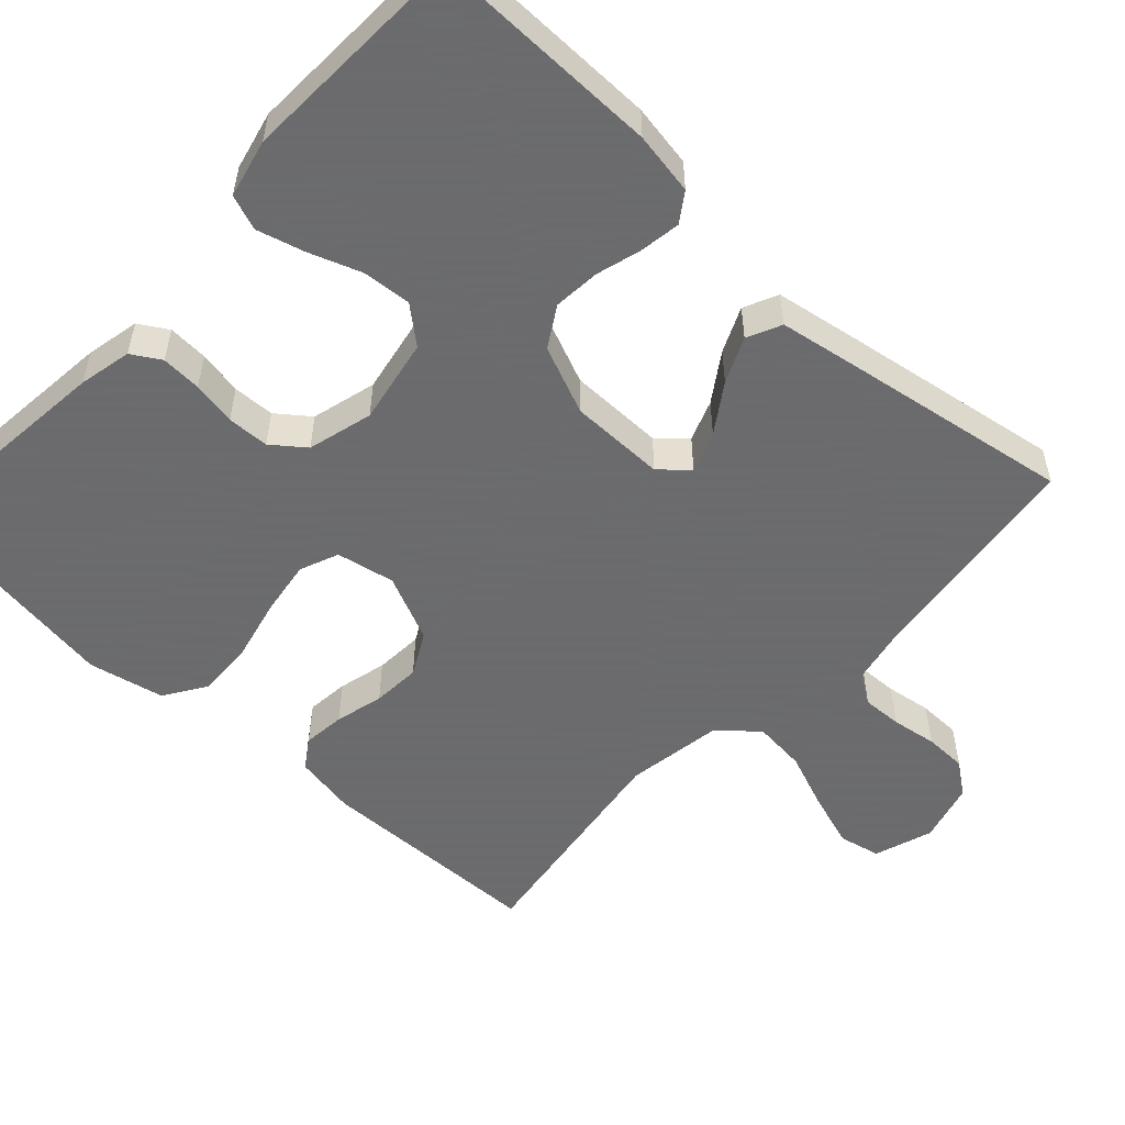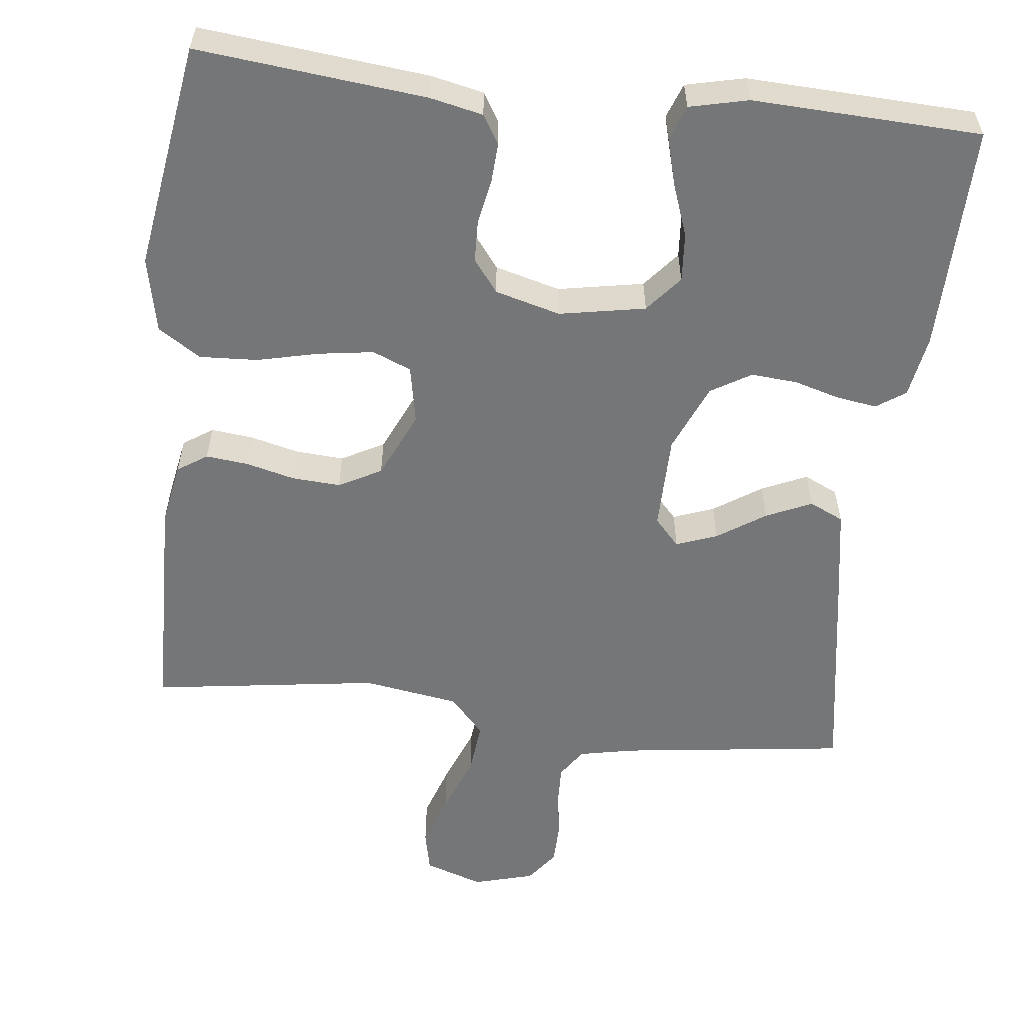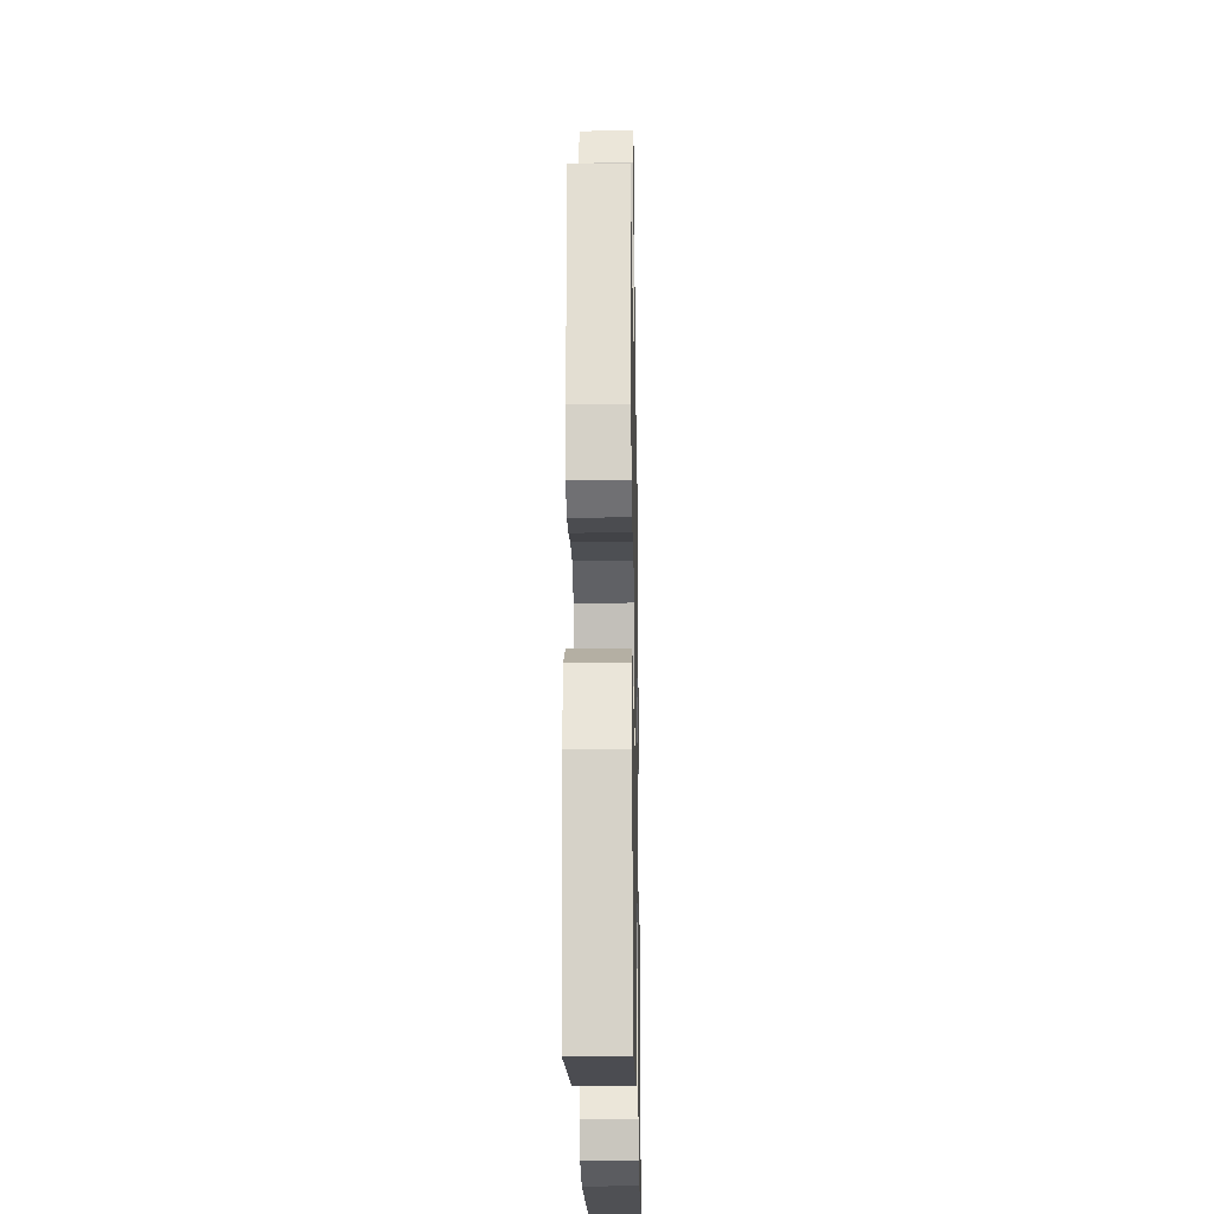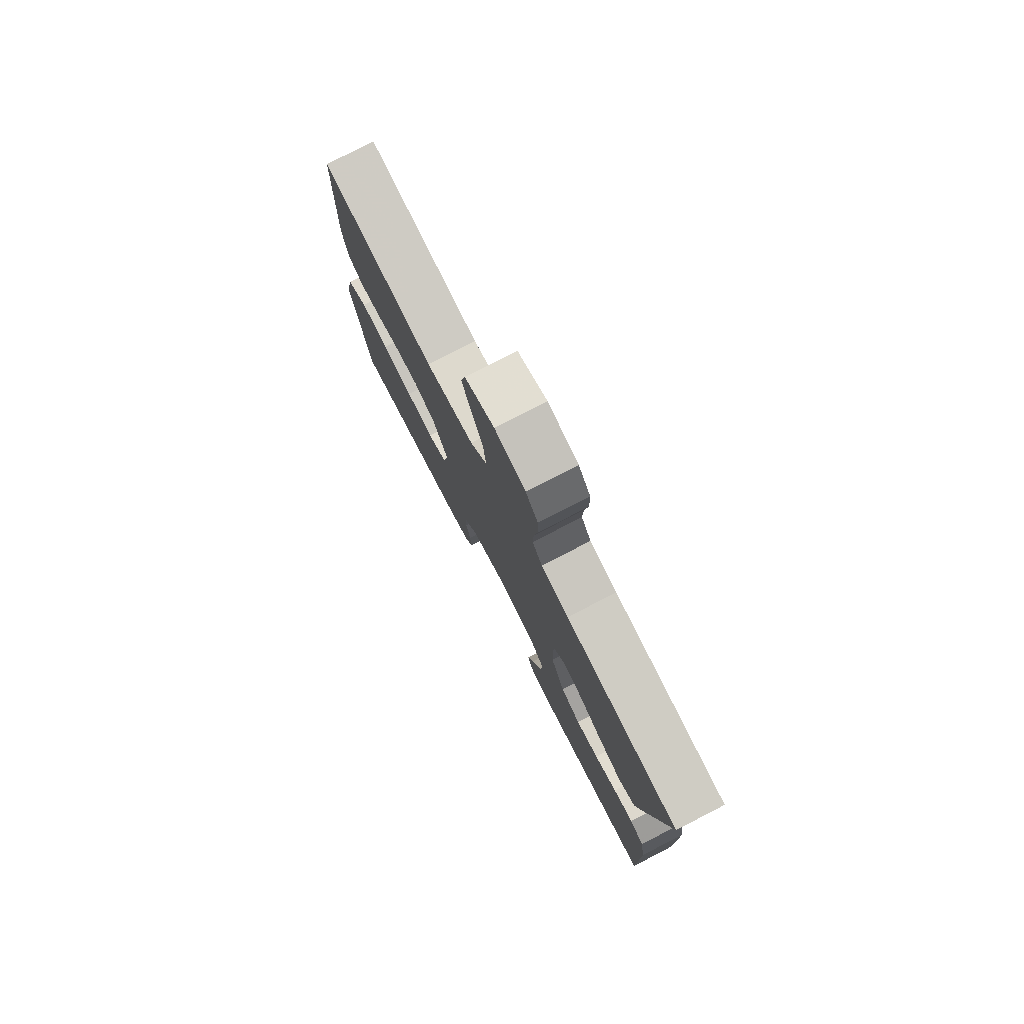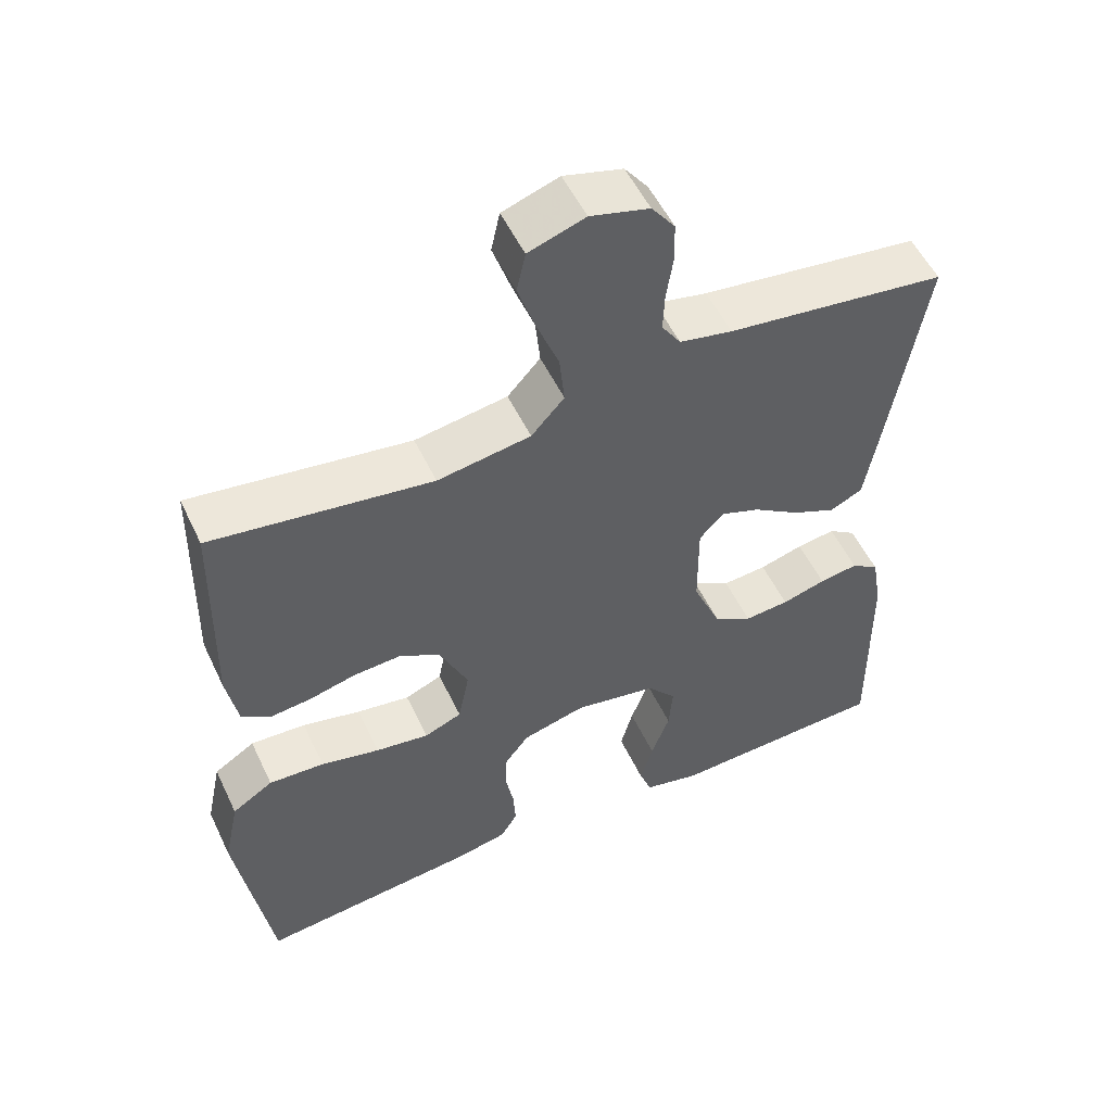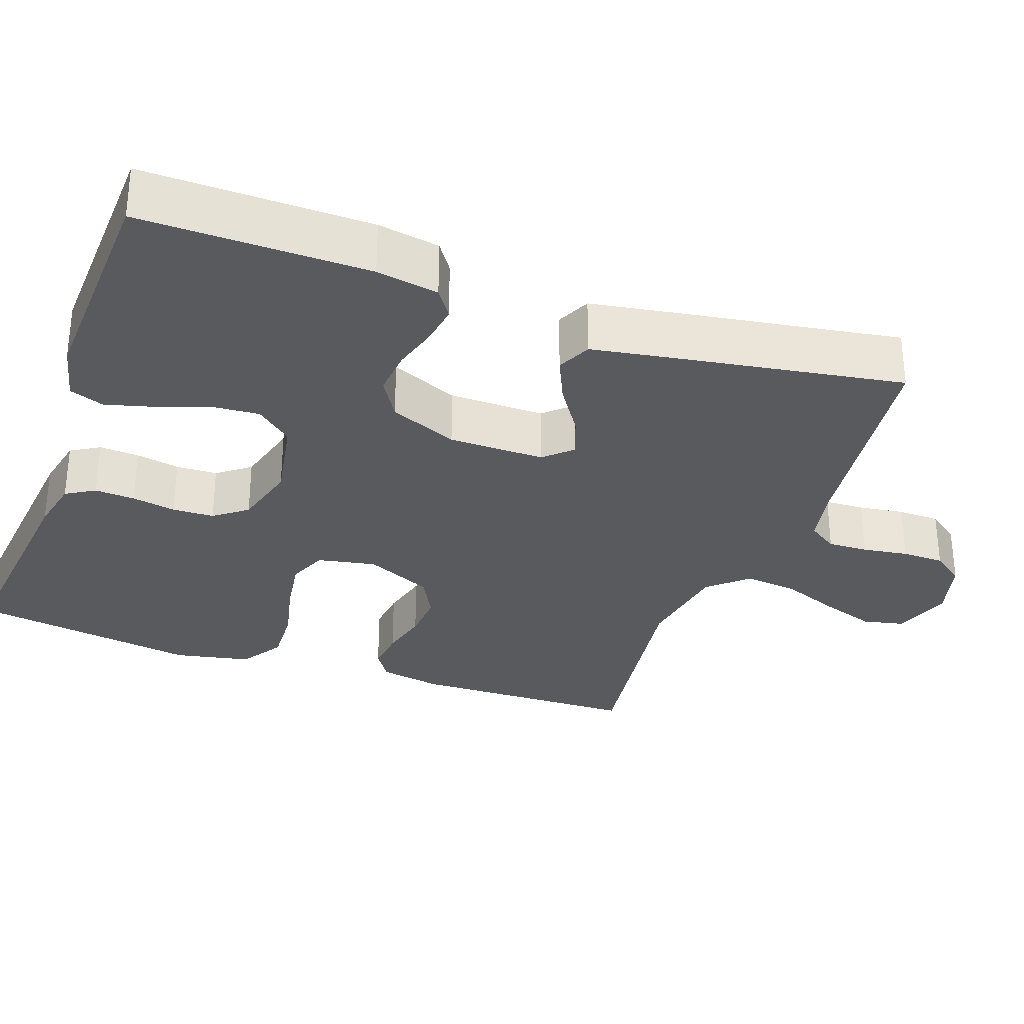
<metadata>
{"format":"obj","ext":"obj","renderer":"f3d","projection":"perspective","resolution":1024,"background":"white","views":[{"elev":-53.5,"azim":-132.8,"up":"+Y"},{"elev":-56.7,"azim":173.4,"up":"+Y"},{"elev":-21.4,"azim":91.1,"up":"+Z"},{"elev":78.5,"azim":-117.2,"up":"+Z"},{"elev":53.6,"azim":154.9,"up":"+Z"},{"elev":-31.0,"azim":-109.8,"up":"+Y"}]}
</metadata>
<code>
v 0.5 0.07 0.5
v 0.507 0.07 0.2
v 0.492 0.07 0.118
v 0.453 0.07 0.092
v 0.397 0.07 0.098
v 0.333 0.07 0.114
v 0.269 0.07 0.118
v 0.213 0.07 0.088
v 0.173 0.07 0
v 0.188 0.07 -0.077
v 0.239 0.07 -0.098
v 0.312 0.07 -0.087
v 0.393 0.07 -0.068
v 0.469 0.07 -0.064
v 0.525 0.07 -0.1
v 0.546 0.07 -0.2
v 0.5 0.07 -0.5
v 0.2 0.07 -0.469
v 0.13 0.07 -0.454
v 0.107 0.07 -0.416
v 0.11 0.07 -0.363
v 0.121 0.07 -0.305
v 0.119 0.07 -0.25
v 0.086 0.07 -0.207
v 0 0.07 -0.184
v -0.113 0.07 -0.205
v -0.153 0.07 -0.253
v -0.148 0.07 -0.317
v -0.123 0.07 -0.386
v -0.106 0.07 -0.448
v -0.123 0.07 -0.494
v -0.2 0.07 -0.512
v -0.5 0.07 -0.5
v -0.496 0.07 -0.2
v -0.482 0.07 -0.118
v -0.444 0.07 -0.092
v -0.391 0.07 -0.1
v -0.331 0.07 -0.117
v -0.27 0.07 -0.122
v -0.217 0.07 -0.09
v -0.179 0.07 0
v -0.178 0.07 0.126
v -0.211 0.07 0.162
v -0.265 0.07 0.142
v -0.328 0.07 0.1
v -0.388 0.07 0.073
v -0.433 0.07 0.094
v -0.451 0.07 0.2
v -0.5 0.07 0.5
v -0.2 0.07 0.539
v -0.128 0.07 0.554
v -0.102 0.07 0.593
v -0.104 0.07 0.646
v -0.113 0.07 0.706
v -0.112 0.07 0.762
v -0.08 0.07 0.805
v 0 0.07 0.827
v 0.077 0.07 0.801
v 0.089 0.07 0.746
v 0.065 0.07 0.674
v 0.035 0.07 0.597
v 0.028 0.07 0.527
v 0.073 0.07 0.477
v 0.2 0.07 0.457
v 0.5 0 0.5
v 0.507 0 0.2
v 0.492 0 0.118
v 0.453 0 0.092
v 0.397 0 0.098
v 0.333 0 0.114
v 0.269 0 0.118
v 0.213 0 0.088
v 0.173 0 0
v 0.188 0 -0.077
v 0.239 0 -0.098
v 0.312 0 -0.087
v 0.393 0 -0.068
v 0.469 0 -0.064
v 0.525 0 -0.1
v 0.546 0 -0.2
v 0.5 0 -0.5
v 0.2 0 -0.469
v 0.13 0 -0.454
v 0.107 0 -0.416
v 0.11 0 -0.363
v 0.121 0 -0.305
v 0.119 0 -0.25
v 0.086 0 -0.207
v 0 0 -0.184
v -0.113 0 -0.205
v -0.153 0 -0.253
v -0.148 0 -0.317
v -0.123 0 -0.386
v -0.106 0 -0.448
v -0.123 0 -0.494
v -0.2 0 -0.512
v -0.5 0 -0.5
v -0.496 0 -0.2
v -0.482 0 -0.118
v -0.444 0 -0.092
v -0.391 0 -0.1
v -0.331 0 -0.117
v -0.27 0 -0.122
v -0.217 0 -0.09
v -0.179 0 0
v -0.178 0 0.126
v -0.211 0 0.162
v -0.265 0 0.142
v -0.328 0 0.1
v -0.388 0 0.073
v -0.433 0 0.094
v -0.451 0 0.2
v -0.5 0 0.5
v -0.2 0 0.539
v -0.128 0 0.554
v -0.102 0 0.593
v -0.104 0 0.646
v -0.113 0 0.706
v -0.112 0 0.762
v -0.08 0 0.805
v 0 0 0.827
v 0.077 0 0.801
v 0.089 0 0.746
v 0.065 0 0.674
v 0.035 0 0.597
v 0.028 0 0.527
v 0.073 0 0.477
v 0.2 0 0.457
f 58 59 60 61
f 56 57 58 61
f 56 61 62
f 53 54 55 56
f 52 53 56 62
f 51 52 62 63
f 47 48 49 50
f 47 50 51 63
f 44 45 46 47
f 43 44 47 63
f 35 36 37 38
f 35 38 39
f 34 35 39
f 33 34 39
f 32 33 39 40
f 28 29 30 31
f 28 31 32 40
f 19 20 21 22
f 19 22 23
f 18 19 23
f 17 18 23
f 16 17 23 24
f 12 13 14 15
f 11 12 15 16
f 3 4 5 6
f 3 6 7
f 64 1 2 3
f 64 3 7
f 42 43 63 64
f 41 42 64 7
f 27 28 40 41
f 26 27 41
f 25 26 41
f 11 16 24 25
f 10 11 25 41
f 9 10 41
f 8 9 41
f 7 8 41
f 125 124 123 122
f 125 122 121 120
f 126 125 120
f 120 119 118 117
f 126 120 117 116
f 127 126 116 115
f 114 113 112 111
f 127 115 114 111
f 111 110 109 108
f 127 111 108 107
f 102 101 100 99
f 103 102 99
f 103 99 98
f 103 98 97
f 104 103 97 96
f 95 94 93 92
f 104 96 95 92
f 86 85 84 83
f 87 86 83
f 87 83 82
f 87 82 81
f 88 87 81 80
f 79 78 77 76
f 80 79 76 75
f 70 69 68 67
f 71 70 67
f 67 66 65 128
f 71 67 128
f 128 127 107 106
f 71 128 106 105
f 105 104 92 91
f 105 91 90
f 105 90 89
f 89 88 80 75
f 105 89 75 74
f 105 74 73
f 105 73 72
f 105 72 71
f 1 65 66 2
f 2 66 67 3
f 3 67 68 4
f 4 68 69 5
f 5 69 70 6
f 6 70 71 7
f 7 71 72 8
f 8 72 73 9
f 9 73 74 10
f 10 74 75 11
f 11 75 76 12
f 12 76 77 13
f 13 77 78 14
f 14 78 79 15
f 15 79 80 16
f 16 80 81 17
f 17 81 82 18
f 18 82 83 19
f 19 83 84 20
f 20 84 85 21
f 21 85 86 22
f 22 86 87 23
f 23 87 88 24
f 24 88 89 25
f 25 89 90 26
f 26 90 91 27
f 27 91 92 28
f 28 92 93 29
f 29 93 94 30
f 30 94 95 31
f 31 95 96 32
f 32 96 97 33
f 33 97 98 34
f 34 98 99 35
f 35 99 100 36
f 36 100 101 37
f 37 101 102 38
f 38 102 103 39
f 39 103 104 40
f 40 104 105 41
f 41 105 106 42
f 42 106 107 43
f 43 107 108 44
f 44 108 109 45
f 45 109 110 46
f 46 110 111 47
f 47 111 112 48
f 48 112 113 49
f 49 113 114 50
f 50 114 115 51
f 51 115 116 52
f 52 116 117 53
f 53 117 118 54
f 54 118 119 55
f 55 119 120 56
f 56 120 121 57
f 57 121 122 58
f 58 122 123 59
f 59 123 124 60
f 60 124 125 61
f 61 125 126 62
f 62 126 127 63
f 63 127 128 64
f 64 128 65 1

</code>
